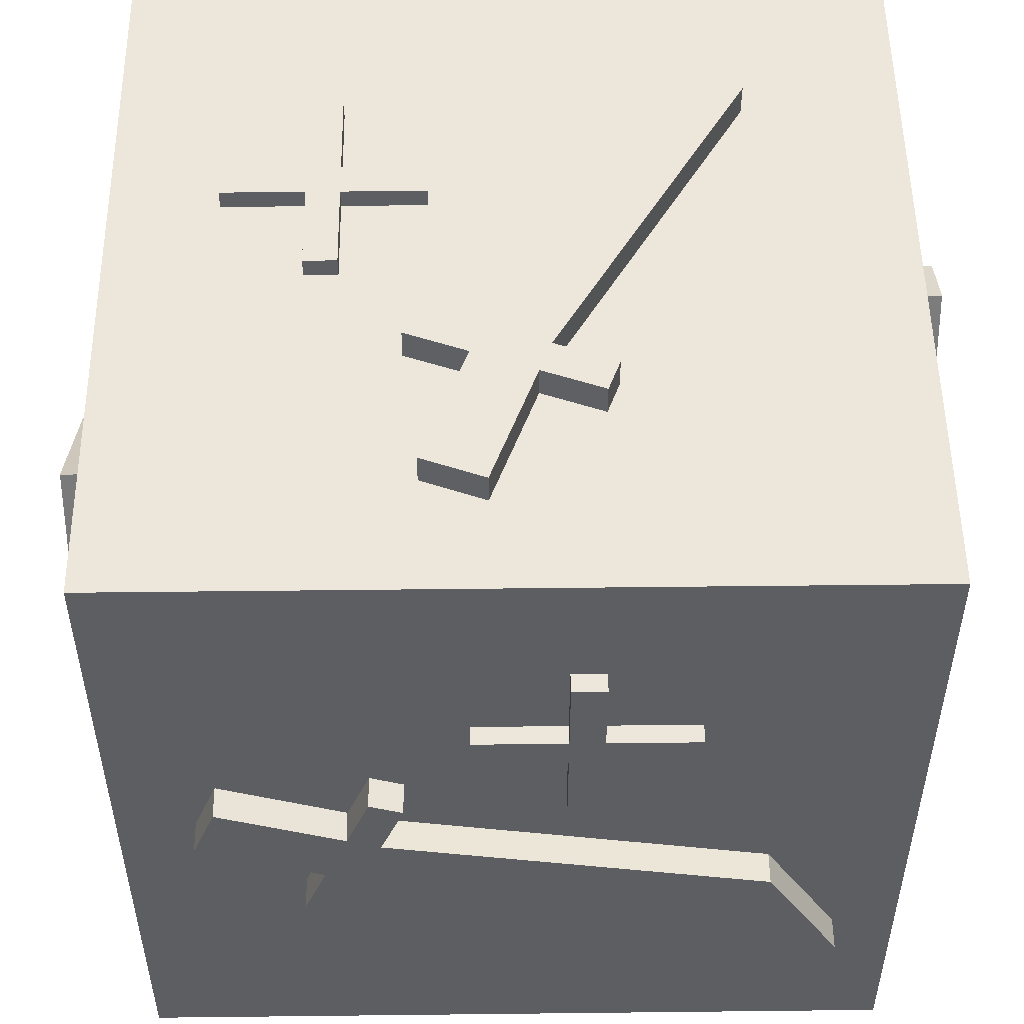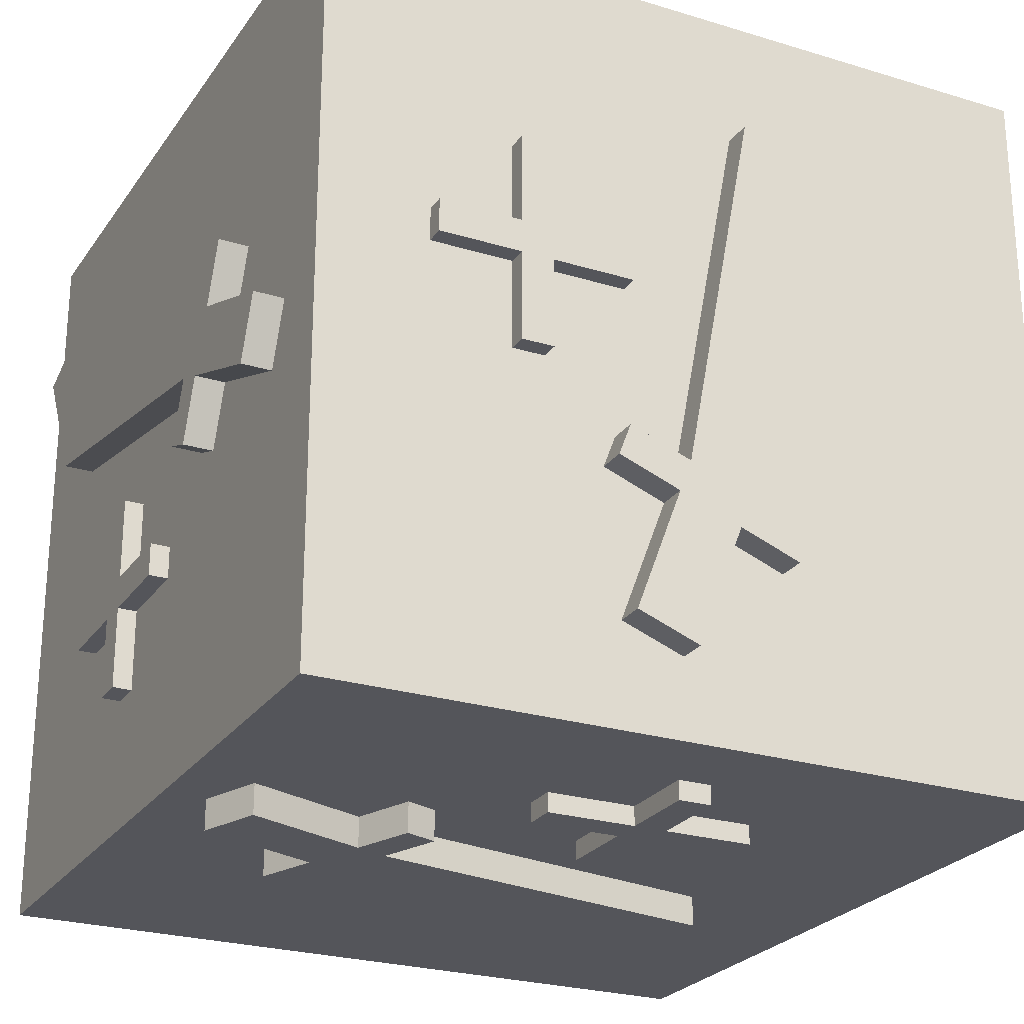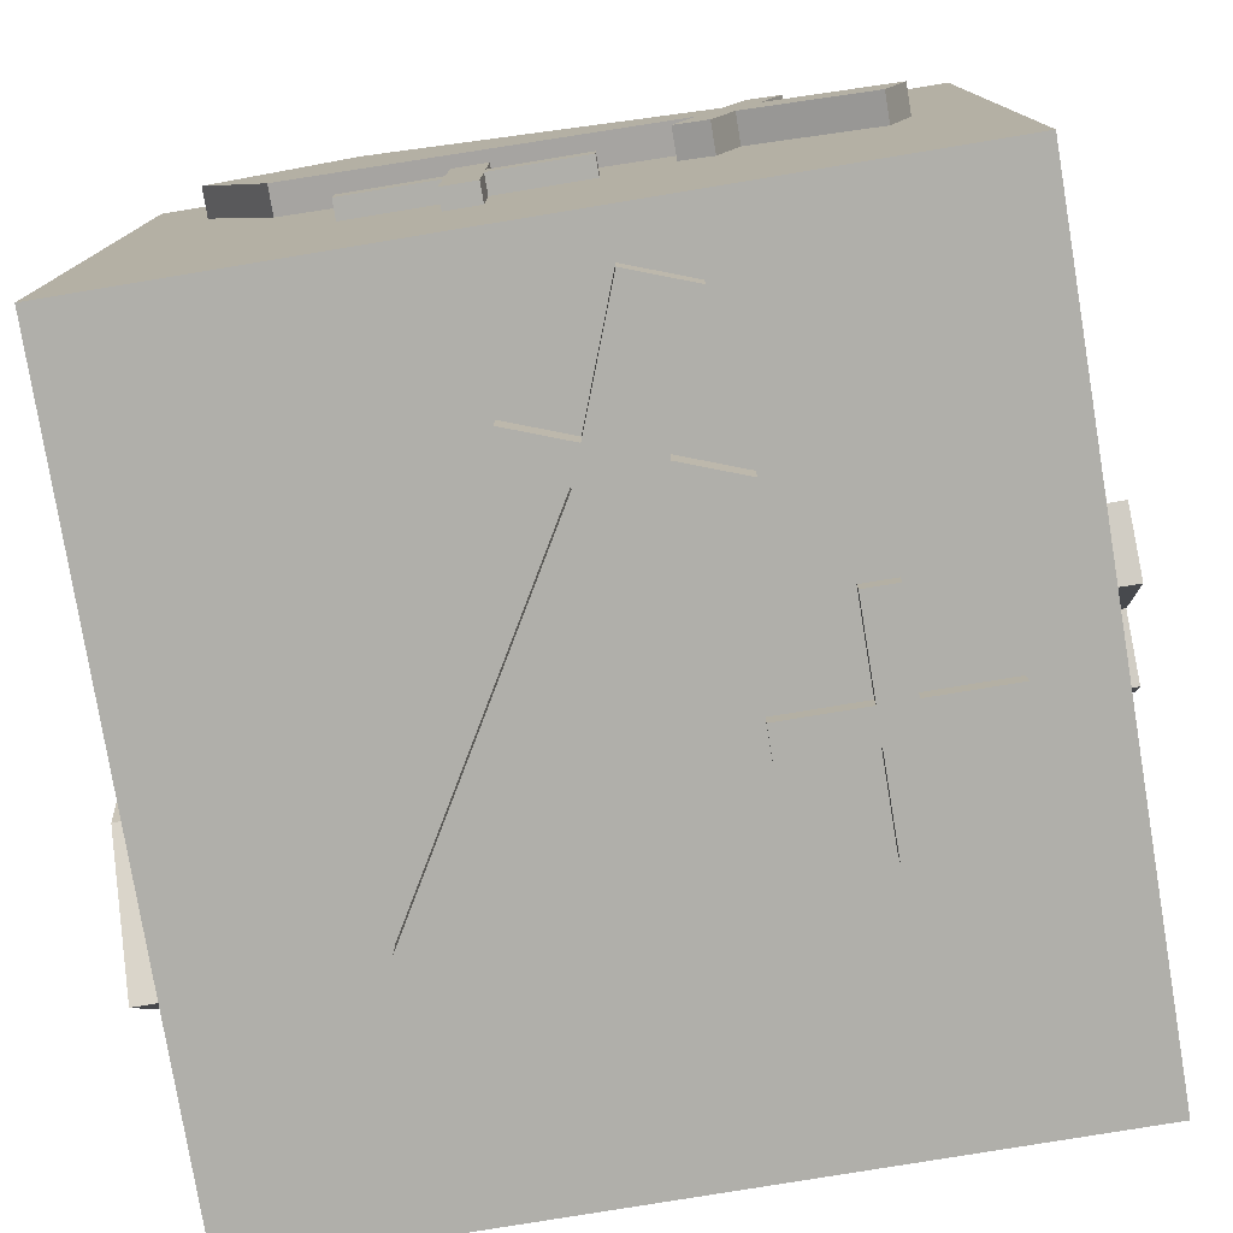
<metadata>
{"format":"obj","ext":"obj","renderer":"f3d","projection":"perspective","resolution":1024,"background":"white","views":[{"elev":51.8,"azim":-0.7,"up":"+Y"},{"elev":-25.0,"azim":-26.5,"up":"+Z"},{"elev":-78.0,"azim":-80.6,"up":"+Z"}]}
</metadata>
<code>
o Cube.008_Cube.137
v -2.46 0.4326 1.017
v -2.46 0.3907 1.017
v -2.46 0.4326 1.067
v -2.227 0.4326 1.017
v -2.46 0.4759 1.017
v -2.227 0.4759 1.017
v -2.46 0.4759 1.067
v -2.227 0.4759 1.067
v -2.227 0.6894 1.067
v -2.227 0.4326 1.067
v -2.141 0.4759 1.067
v -2.141 0.4759 1.017
v -2.141 0.6894 1.067
v -2.141 0.4326 1.067
v -1.908 0.4759 1.067
v -1.908 0.4326 1.067
v -1.908 0.4759 1.017
v -1.908 0.4326 1.017
v -2.141 0.4326 1.017
v -1.908 0.3907 1.017
v -1.908 0.3907 1.067
v -2.141 0.3907 1.017
v -2.141 0.3907 1.067
v -2.141 0.1759 1.017
v -2.227 0.3907 1.017
v -2.227 0.3907 1.067
v -2.227 0.1759 1.017
v -2.227 0.1759 1.067
v -2.141 0.1759 1.067
v -2.46 0.3907 1.067
v -2.141 0.6894 1.017
v -2.227 0.6894 1.017
v -1.513 -0.4856 1.001
v -1.708 -0.1456 1.001
v -1.513 -0.4856 1.083
v -2.714 -0.03468 1.001
v -1.886 -0.6205 1.001
v -1.886 -0.6205 1.083
v -2.746 -0.119 1.001
v -2.805 -0.2769 1.001
v -2.83 -0.08755 1.001
v -2.746 -0.119 1.083
v -2.714 -0.03468 1.083
v -2.805 -0.2769 1.083
v -2.83 -0.08755 1.083
v -2.798 -0.003229 1.083
v -2.889 -0.2455 1.083
v -3.149 0.03218 1.083
v -3.117 0.1165 1.083
v -3.149 0.03218 1.001
v -3.117 0.1165 1.001
v -2.798 -0.003229 1.001
v -3.088 0.1935 1.001
v -2.769 0.07381 1.001
v -3.088 0.1935 1.083
v -2.769 0.07381 1.083
v -2.709 0.2331 1.083
v -2.685 0.04236 1.083
v -2.626 0.2017 1.083
v -1.708 -0.1456 1.083
v -2.685 0.04236 1.001
v -2.626 0.2017 1.001
v -2.709 0.2331 1.001
v -2.889 -0.2455 1.001
v -2.549 -0.5418 -1.063
v -2.549 -0.4999 -1.063
v -2.549 -0.5418 -1.013
v -2.316 -0.5418 -1.063
v -2.549 -0.5851 -1.063
v -2.316 -0.5851 -1.063
v -2.549 -0.5851 -1.013
v -2.316 -0.5851 -1.013
v -2.316 -0.7986 -1.013
v -2.316 -0.5418 -1.013
v -2.23 -0.5851 -1.013
v -2.23 -0.5851 -1.063
v -2.23 -0.7986 -1.013
v -2.23 -0.5418 -1.013
v -1.997 -0.5851 -1.013
v -1.997 -0.5418 -1.013
v -1.997 -0.5851 -1.063
v -1.997 -0.5418 -1.063
v -2.23 -0.5418 -1.063
v -1.997 -0.4999 -1.063
v -1.997 -0.4999 -1.013
v -2.23 -0.4999 -1.063
v -2.23 -0.4999 -1.013
v -2.23 -0.285 -1.063
v -2.316 -0.4999 -1.063
v -2.316 -0.4999 -1.013
v -2.316 -0.285 -1.063
v -2.316 -0.285 -1.013
v -2.23 -0.285 -1.013
v -2.549 -0.4999 -1.013
v -2.23 -0.7986 -1.063
v -2.316 -0.7986 -1.063
v -1.602 0.3765 -1.079
v -1.797 0.0364 -1.079
v -1.602 0.3765 -0.997
v -2.803 -0.0745 -1.079
v -1.975 0.5113 -1.079
v -1.975 0.5113 -0.997
v -2.835 0.009825 -1.079
v -2.894 0.1678 -1.079
v -2.919 -0.02162 -1.079
v -2.835 0.009825 -0.997
v -2.803 -0.0745 -0.997
v -2.894 0.1678 -0.997
v -2.919 -0.02162 -0.997
v -2.887 -0.1059 -0.997
v -2.978 0.1363 -0.997
v -3.238 -0.1414 -0.997
v -3.206 -0.2257 -0.997
v -3.238 -0.1414 -1.079
v -3.206 -0.2257 -1.079
v -2.887 -0.1059 -1.079
v -3.177 -0.3027 -1.079
v -2.858 -0.183 -1.079
v -3.177 -0.3027 -0.997
v -2.858 -0.183 -0.997
v -2.798 -0.3423 -0.997
v -2.774 -0.1515 -0.997
v -2.715 -0.3109 -0.997
v -1.797 0.0364 -0.997
v -2.774 -0.1515 -1.079
v -2.715 -0.3109 -1.079
v -2.798 -0.3423 -1.079
v -2.978 0.1363 -1.079
v -1.893 -1.077 0.8407
v -2.233 -1.077 0.646
v -1.893 -0.9952 0.8407
v -2.344 -1.077 -0.3603
v -1.758 -1.077 0.4677
v -1.758 -0.9952 0.4677
v -2.26 -1.077 -0.392
v -2.102 -1.077 -0.4513
v -2.291 -1.077 -0.4758
v -2.26 -0.9952 -0.392
v -2.344 -0.9952 -0.3603
v -2.102 -0.9952 -0.4513
v -2.291 -0.9952 -0.4758
v -2.375 -0.9952 -0.4441
v -2.133 -0.9952 -0.5351
v -2.411 -0.9952 -0.7946
v -2.495 -0.9952 -0.763
v -2.411 -1.077 -0.7946
v -2.495 -1.077 -0.763
v -2.375 -1.077 -0.4441
v -2.572 -1.077 -0.734
v -2.452 -1.077 -0.4152
v -2.572 -0.9952 -0.734
v -2.452 -0.9952 -0.4152
v -2.612 -0.9952 -0.3553
v -2.421 -0.9952 -0.3314
v -2.58 -0.9952 -0.2716
v -2.233 -0.9952 0.646
v -2.421 -1.077 -0.3314
v -2.58 -1.077 -0.2716
v -2.612 -1.077 -0.3553
v -2.133 -1.077 -0.5351
v -2.811 -1.061 -0.1059
v -2.769 -1.061 -0.1059
v -2.811 -1.011 -0.1059
v -2.811 -1.061 0.1267
v -2.854 -1.061 -0.1059
v -2.854 -1.061 0.1267
v -2.854 -1.011 -0.1059
v -2.854 -1.011 0.1267
v -3.068 -1.011 0.1267
v -2.811 -1.011 0.1267
v -2.854 -1.011 0.2126
v -2.854 -1.061 0.2126
v -3.068 -1.011 0.2126
v -2.811 -1.011 0.2126
v -2.854 -1.011 0.4459
v -2.811 -1.011 0.4459
v -2.854 -1.061 0.4459
v -2.811 -1.061 0.4459
v -2.811 -1.061 0.2126
v -2.769 -1.061 0.4459
v -2.769 -1.011 0.4459
v -2.769 -1.061 0.2126
v -2.769 -1.011 0.2126
v -2.554 -1.061 0.2126
v -2.769 -1.061 0.1267
v -2.769 -1.011 0.1267
v -2.554 -1.061 0.1267
v -2.554 -1.011 0.1267
v -2.554 -1.011 0.2126
v -2.769 -1.011 -0.1059
v -3.068 -1.061 0.2126
v -3.068 -1.061 0.1267
v -3.349 -1 1
v -3.349 -1 -1
v -3.349 1 1
v -1.349 -1 1
v -1.349 -1 -1
v -1.349 1 1
v -1.349 1 -1
v -3.349 1 -1
v -2.811 1.02 0.06575
v -2.769 1.02 0.06575
v -2.811 1.069 0.06575
v -2.811 1.02 -0.1669
v -2.854 1.02 0.06575
v -2.854 1.02 -0.1669
v -2.854 1.069 0.06575
v -2.854 1.069 -0.1669
v -3.068 1.069 -0.1669
v -2.811 1.069 -0.1669
v -2.854 1.069 -0.2528
v -2.854 1.02 -0.2528
v -3.068 1.069 -0.2528
v -2.811 1.069 -0.2528
v -2.854 1.069 -0.4861
v -2.811 1.069 -0.4861
v -2.854 1.02 -0.4861
v -2.811 1.02 -0.4861
v -2.811 1.02 -0.2528
v -2.769 1.02 -0.4861
v -2.769 1.069 -0.4861
v -2.769 1.02 -0.2528
v -2.769 1.069 -0.2528
v -2.554 1.02 -0.2528
v -2.769 1.02 -0.1669
v -2.769 1.069 -0.1669
v -2.554 1.02 -0.1669
v -2.554 1.069 -0.1669
v -2.554 1.069 -0.2528
v -2.769 1.069 0.06575
v -3.068 1.02 -0.2528
v -3.068 1.02 -0.1669
v -1.893 1.004 -0.8808
v -2.233 1.004 -0.6862
v -1.893 1.085 -0.8808
v -2.344 1.004 0.3202
v -1.758 1.004 -0.5078
v -1.758 1.085 -0.5078
v -2.26 1.004 0.3518
v -2.102 1.004 0.4111
v -2.291 1.004 0.4356
v -2.26 1.085 0.3518
v -2.344 1.085 0.3202
v -2.102 1.085 0.4111
v -2.291 1.085 0.4356
v -2.375 1.085 0.4039
v -2.133 1.085 0.4949
v -2.411 1.085 0.7545
v -2.495 1.085 0.7228
v -2.411 1.004 0.7545
v -2.495 1.004 0.7228
v -2.375 1.004 0.4039
v -2.572 1.004 0.6939
v -2.452 1.004 0.375
v -2.572 1.085 0.6939
v -2.452 1.085 0.375
v -2.612 1.085 0.3152
v -2.421 1.085 0.2912
v -2.58 1.085 0.2314
v -2.233 1.085 -0.6862
v -2.421 1.004 0.2912
v -2.58 1.004 0.2314
v -2.612 1.004 0.3152
v -2.133 1.004 0.4949
v -3.345 0.819 0.5174
v -3.345 0.6244 0.1773
v -3.427 0.819 0.5174
v -3.345 -0.382 0.06645
v -3.345 0.446 0.6523
v -3.427 0.446 0.6523
v -3.345 -0.4136 0.1508
v -3.345 -0.4729 0.3087
v -3.345 -0.4974 0.1193
v -3.427 -0.4136 0.1508
v -3.427 -0.382 0.06645
v -3.427 -0.4729 0.3087
v -3.427 -0.4974 0.1193
v -3.427 -0.4657 0.035
v -3.427 -0.5567 0.2772
v -3.427 -0.8163 -0.000413
v -3.427 -0.7846 -0.08474
v -3.345 -0.8163 -0.000413
v -3.345 -0.7846 -0.08474
v -3.345 -0.4657 0.035
v -3.345 -0.7557 -0.1618
v -3.345 -0.4368 -0.04204
v -3.427 -0.7557 -0.1618
v -3.427 -0.4368 -0.04204
v -3.427 -0.377 -0.2014
v -3.427 -0.353 -0.0106
v -3.427 -0.2932 -0.1699
v -3.427 0.6244 0.1773
v -3.345 -0.353 -0.0106
v -3.345 -0.2932 -0.1699
v -3.345 -0.377 -0.2014
v -3.345 -0.5567 0.2772
v -3.361 -0.1276 -0.4009
v -3.361 -0.1276 -0.359
v -3.411 -0.1276 -0.4009
v -3.361 0.1051 -0.4009
v -3.361 -0.1276 -0.4441
v -3.361 0.1051 -0.4441
v -3.411 -0.1276 -0.4441
v -3.411 0.1051 -0.4441
v -3.411 0.1051 -0.6577
v -3.411 0.1051 -0.4009
v -3.411 0.191 -0.4441
v -3.361 0.191 -0.4441
v -3.411 0.191 -0.6577
v -3.411 0.191 -0.4009
v -3.411 0.4243 -0.4441
v -3.411 0.4243 -0.4009
v -3.361 0.4243 -0.4441
v -3.361 0.4243 -0.4009
v -3.361 0.191 -0.4009
v -3.361 0.4243 -0.359
v -3.411 0.4243 -0.359
v -3.361 0.191 -0.359
v -3.411 0.191 -0.359
v -3.361 0.191 -0.1441
v -3.361 0.1051 -0.359
v -3.411 0.1051 -0.359
v -3.361 0.1051 -0.1441
v -3.411 0.1051 -0.1441
v -3.411 0.191 -0.1441
v -3.411 -0.1276 -0.359
v -3.361 0.191 -0.6577
v -3.361 0.1051 -0.6577
v -1.287 0.1295 -0.4329
v -1.287 0.1295 -0.391
v -1.337 0.1295 -0.4329
v -1.287 -0.1031 -0.4329
v -1.287 0.1295 -0.4762
v -1.287 -0.1031 -0.4762
v -1.337 0.1295 -0.4762
v -1.337 -0.1031 -0.4762
v -1.337 -0.1031 -0.6897
v -1.337 -0.1031 -0.4329
v -1.337 -0.189 -0.4762
v -1.287 -0.189 -0.4762
v -1.337 -0.189 -0.6897
v -1.337 -0.189 -0.4329
v -1.337 -0.4223 -0.4762
v -1.337 -0.4223 -0.4329
v -1.287 -0.4223 -0.4762
v -1.287 -0.4223 -0.4329
v -1.287 -0.189 -0.4329
v -1.287 -0.4223 -0.391
v -1.337 -0.4223 -0.391
v -1.287 -0.189 -0.391
v -1.337 -0.189 -0.391
v -1.287 -0.189 -0.1762
v -1.287 -0.1031 -0.391
v -1.337 -0.1031 -0.391
v -1.287 -0.1031 -0.1762
v -1.337 -0.1031 -0.1762
v -1.337 -0.189 -0.1762
v -1.337 0.1295 -0.391
v -1.287 -0.189 -0.6897
v -1.287 -0.1031 -0.6897
v -1.271 -0.817 0.4853
v -1.271 -0.6224 0.1453
v -1.353 -0.817 0.4853
v -1.271 0.3839 0.03439
v -1.271 -0.4441 0.6202
v -1.353 -0.4441 0.6202
v -1.271 0.4156 0.1187
v -1.271 0.4749 0.2766
v -1.271 0.4994 0.08726
v -1.353 0.4156 0.1187
v -1.353 0.3839 0.03439
v -1.353 0.4749 0.2766
v -1.353 0.4994 0.08726
v -1.353 0.4677 0.00294
v -1.353 0.5587 0.2452
v -1.353 0.8182 -0.03247
v -1.353 0.7866 -0.1168
v -1.271 0.8182 -0.03247
v -1.271 0.7866 -0.1168
v -1.271 0.4677 0.00294
v -1.271 0.7577 -0.1938
v -1.271 0.4388 -0.0741
v -1.353 0.7577 -0.1938
v -1.353 0.4388 -0.0741
v -1.353 0.379 -0.2334
v -1.353 0.355 -0.04265
v -1.353 0.2952 -0.202
v -1.353 -0.6224 0.1453
v -1.271 0.355 -0.04265
v -1.271 0.2952 -0.202
v -1.271 0.3789 -0.2334
v -1.271 0.5587 0.2452
g Cube.008_Cube.137_Sword-hilt
f 41 39 40 64
f 40 39 42 44
f 52 36 39 41
f 45 42 43 46
f 47 44 42 45
f 48 45 46 49
f 41 64 47 45
f 48 50 41 45
f 51 50 48 49
f 51 52 41 50
f 53 51 49 55
f 53 54 52 51
f 53 55 56 54
f 49 46 56 55
f 56 58 59 57
f 63 54 56 57
f 46 43 58 56
f 58 61 62 59
f 54 61 36 52
f 63 62 61 54
f 57 59 62 63
f 64 40 44 47
f 104 108 106 103
f 105 128 104 103
f 116 105 103 100
f 109 110 107 106
f 111 109 106 108
f 112 113 110 109
f 105 109 111 128
f 112 109 105 114
f 115 113 112 114
f 115 114 105 116
f 117 119 113 115
f 117 115 116 118
f 117 118 120 119
f 113 119 120 110
f 127 121 120 118
f 120 121 123 122
f 110 120 122 107
f 122 123 126 125
f 118 116 100 125
f 127 118 125 126
f 121 127 126 123
f 128 111 108 104
f 136 140 138 135
f 137 160 136 135
f 148 137 135 132
f 141 142 139 138
f 143 141 138 140
f 144 145 142 141
f 137 141 143 160
f 144 141 137 146
f 147 145 144 146
f 147 146 137 148
f 149 151 145 147
f 149 147 148 150
f 149 150 152 151
f 145 151 152 142
f 159 153 152 150
f 152 153 155 154
f 142 152 154 139
f 154 155 158 157
f 150 148 132 157
f 159 150 157 158
f 153 159 158 155
f 160 143 140 136
f 261 234 233 236
f 236 233 237 239
f 241 239 240 264
f 240 239 242 244
f 252 236 239 241
f 245 242 243 258 256 246
f 247 244 242 245
f 248 245 246 256 255 249
f 241 264 247 245
f 248 250 241 245
f 253 251 250 248 249 255
f 251 252 241 250
f 253 254 252 251
f 253 255 256 254
f 256 258 259 257
f 263 254 256 257
f 258 261 262 259
f 254 261 236 252
f 263 262 261 254
f 257 259 262 263
f 264 240 244 247
f 272 271 274 276
f 284 268 271 273
f 277 274 275 278
f 279 276 274 277
f 280 277 278 281
f 273 296 279 277
f 280 282 273 277
f 283 282 280 281
f 283 284 273 282
f 285 283 281 287
f 285 286 284 283
f 285 287 288 286
f 281 278 288 287
f 288 290 291 289
f 278 275 290 288
f 290 293 294 291
f 286 293 268 284
f 295 294 293 286
f 289 291 294 295
f 296 272 276 279
f 369 392 368 367
f 368 372 370 367
f 380 369 367 364
f 373 374 371 370
f 375 373 370 372
f 376 377 374 373
f 369 373 375 392
f 376 373 369 378
f 379 377 376 378
f 379 378 369 380
f 381 383 377 379
f 381 379 380 382
f 381 382 384 383
f 377 383 384 374
f 384 385 387 386
f 391 385 384 382
f 374 384 386 371
f 386 387 390 389
f 382 380 364 389
f 391 382 389 390
f 385 391 390 387
f 392 375 372 368
g Cube.008_Cube.137_Plus-symbol
f 1 4 25 2
f 1 2 30 3
f 5 1 3 7
f 5 6 4 1
f 8 6 5 7
f 3 10 8 7
f 6 8 9 32
f 8 11 13 9
f 10 14 11 8
f 12 31 13 11
f 11 15 17 12
f 14 16 15 11
f 18 17 15 16
f 12 17 18 19
f 20 18 16 21
f 19 18 20 22
f 23 22 20 21
f 23 29 24 22
f 25 22 24 27
f 4 19 22 25
f 26 25 27 28
f 26 30 2 25
f 27 24 29 28
f 28 29 23 26
f 26 23 14 10
f 30 26 10 3
f 23 21 16 14
f 6 12 19 4
f 9 13 31 32
f 32 31 12 6
f 65 66 89 68
f 65 67 94 66
f 69 71 67 65
f 69 65 68 70
f 72 71 69 70
f 67 71 72 74
f 70 96 73 72
f 72 73 77 75
f 74 72 75 78
f 76 75 77 95
f 75 76 81 79
f 78 75 79 80
f 82 80 79 81
f 76 83 82 81
f 84 85 80 82
f 83 86 84 82
f 87 85 84 86
f 87 86 88 93
f 89 91 88 86
f 68 89 86 83
f 90 92 91 89
f 90 89 66 94
f 91 92 93 88
f 92 90 87 93
f 90 74 78 87
f 94 67 74 90
f 87 78 80 85
f 70 68 83 76
f 73 96 95 77
f 96 70 76 95
f 161 162 185 164
f 161 163 190 162
f 165 167 163 161
f 165 161 164 166
f 168 167 165 166
f 163 167 168 170
f 166 192 169 168
f 168 169 173 171
f 170 168 171 174
f 172 171 173 191
f 171 172 177 175
f 174 171 175 176
f 178 176 175 177
f 172 179 178 177
f 180 181 176 178
f 179 182 180 178
f 183 181 180 182
f 183 182 184 189
f 185 187 184 182
f 164 185 182 179
f 186 188 187 185
f 186 185 162 190
f 187 188 189 184
f 188 186 183 189
f 186 170 174 183
f 190 163 170 186
f 183 174 176 181
f 166 164 179 172
f 169 192 191 173
f 192 166 172 191
f 201 204 225 202
f 201 202 230 203
f 205 201 203 207
f 205 206 204 201
f 208 206 205 207
f 203 210 208 207
f 206 208 209 232
f 208 211 213 209
f 210 214 211 208
f 212 231 213 211
f 211 215 217 212
f 214 216 215 211
f 218 217 215 216
f 212 217 218 219
f 220 218 216 221
f 219 218 220 222
f 223 222 220 221
f 223 229 224 222
f 225 222 224 227
f 204 219 222 225
f 226 225 227 228
f 226 230 202 225
f 227 224 229 228
f 228 229 223 226
f 226 223 214 210
f 230 226 210 203
f 223 221 216 214
f 206 212 219 204
f 209 213 231 232
f 232 231 212 206
f 273 271 272 296
f 295 286 288 289
f 297 300 321 298
f 297 298 326 299
f 301 297 299 303
f 301 302 300 297
f 304 302 301 303
f 299 306 304 303
f 302 304 305 328
f 304 307 309 305
f 306 310 307 304
f 308 327 309 307
f 307 311 313 308
f 310 312 311 307
f 314 313 311 312
f 308 313 314 315
f 316 314 312 317
f 315 314 316 318
f 319 318 316 317
f 319 325 320 318
f 321 318 320 323
f 300 315 318 321
f 322 321 323 324
f 322 326 298 321
f 323 320 325 324
f 324 325 319 322
f 322 319 310 306
f 326 322 306 299
f 319 317 312 310
f 302 308 315 300
f 305 309 327 328
f 328 327 308 302
f 329 330 353 332
f 333 329 332 334
f 336 335 333 334
f 340 339 341 359
f 339 340 345 343
f 346 344 343 345
f 340 347 346 345
f 348 349 344 346
f 347 350 348 346
f 351 350 352 357
f 353 355 352 350
f 332 353 350 347
f 356 354 351 357
f 351 342 344 349
f 334 332 347 340
f 337 360 359 341
f 360 334 340 359
g Cube.008_Cube.137_Sword-blade
f 61 34 33 36
f 33 34 60 35
f 37 33 35 38
f 36 33 37 39
f 42 39 37 38
f 42 38 35 43
f 43 35 60 58
f 61 58 60 34
f 97 99 124 98
f 125 100 97 98
f 101 102 99 97
f 100 103 101 97
f 106 102 101 103
f 106 107 99 102
f 107 122 124 99
f 125 98 124 122
f 129 131 156 130
f 157 132 129 130
f 133 134 131 129
f 132 135 133 129
f 138 134 133 135
f 138 139 131 134
f 139 154 156 131
f 157 130 156 154
f 233 234 260 235
f 237 233 235 238
f 242 239 237 238
f 242 238 235 243
f 243 235 260 258
f 261 258 260 234
f 293 266 265 268
f 265 266 292 267
f 269 265 267 270
f 268 265 269 271
f 274 271 269 270
f 274 270 267 275
f 275 267 292 290
f 293 290 292 266
f 389 364 361 362
f 361 363 388 362
f 365 366 363 361
f 364 367 365 361
f 370 366 365 367
f 370 371 363 366
f 371 386 388 363
f 389 362 388 386
g Cube.008_Cube.137_Positive
f 193 195 200 194
f 194 193 196 197
f 196 198 195 193
f 197 199 198 196
f 199 200 195 198
f 194 200 199 197
f 329 331 358 330
f 333 335 331 329
f 331 335 336 338
f 334 360 337 336
f 336 337 341 339
f 338 336 339 342
f 342 339 343 344
f 351 349 348 350
f 354 356 355 353
f 354 353 330 358
f 355 356 357 352
f 354 338 342 351
f 358 331 338 354

</code>
